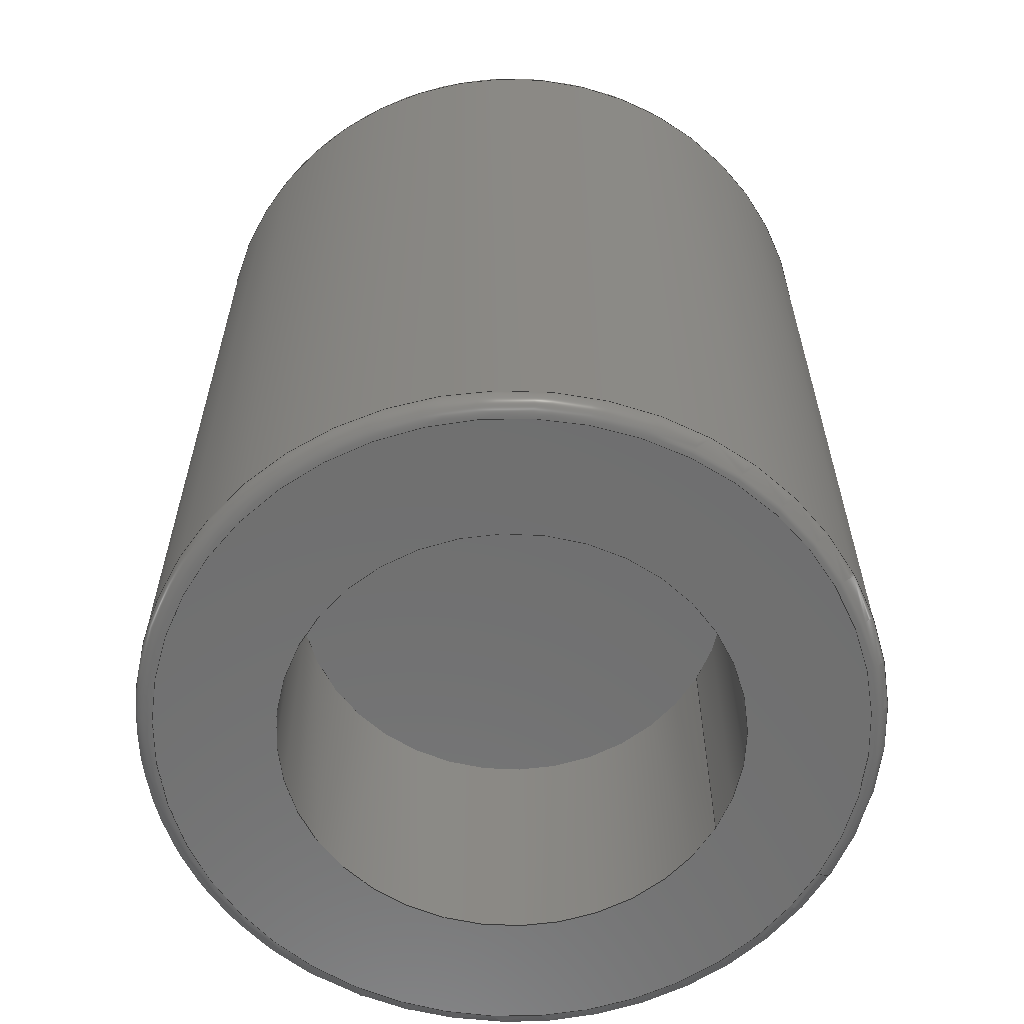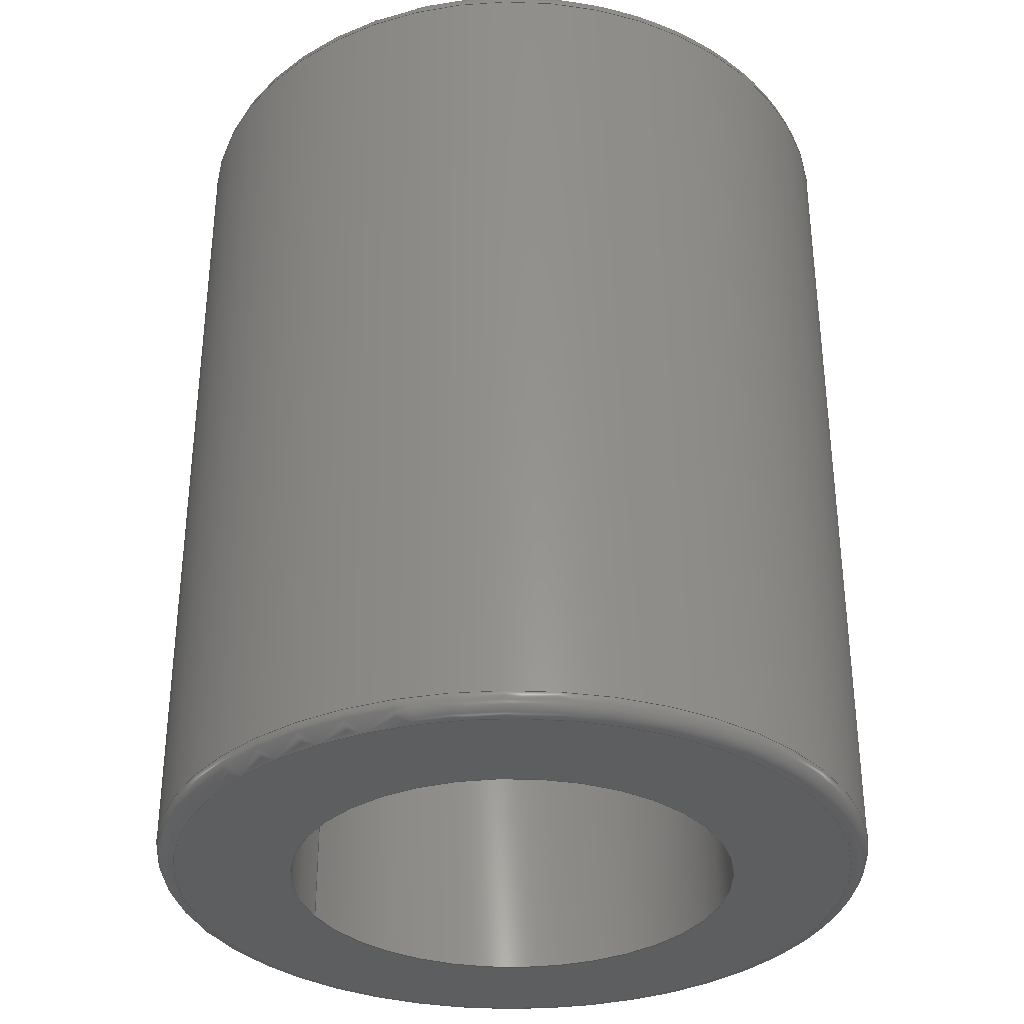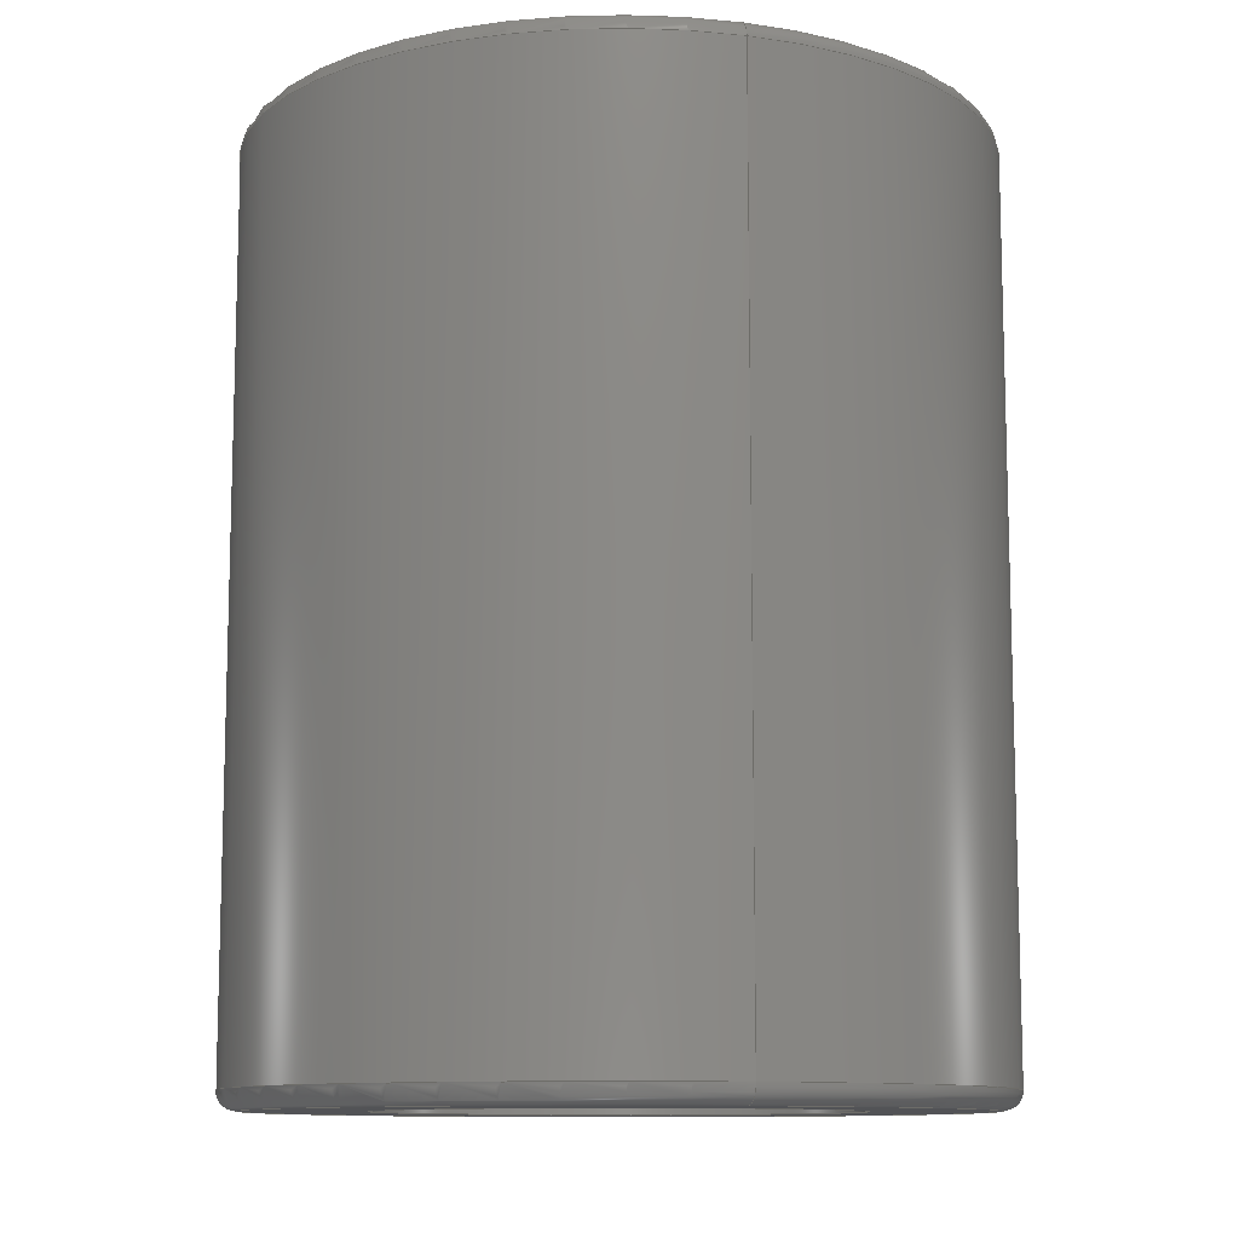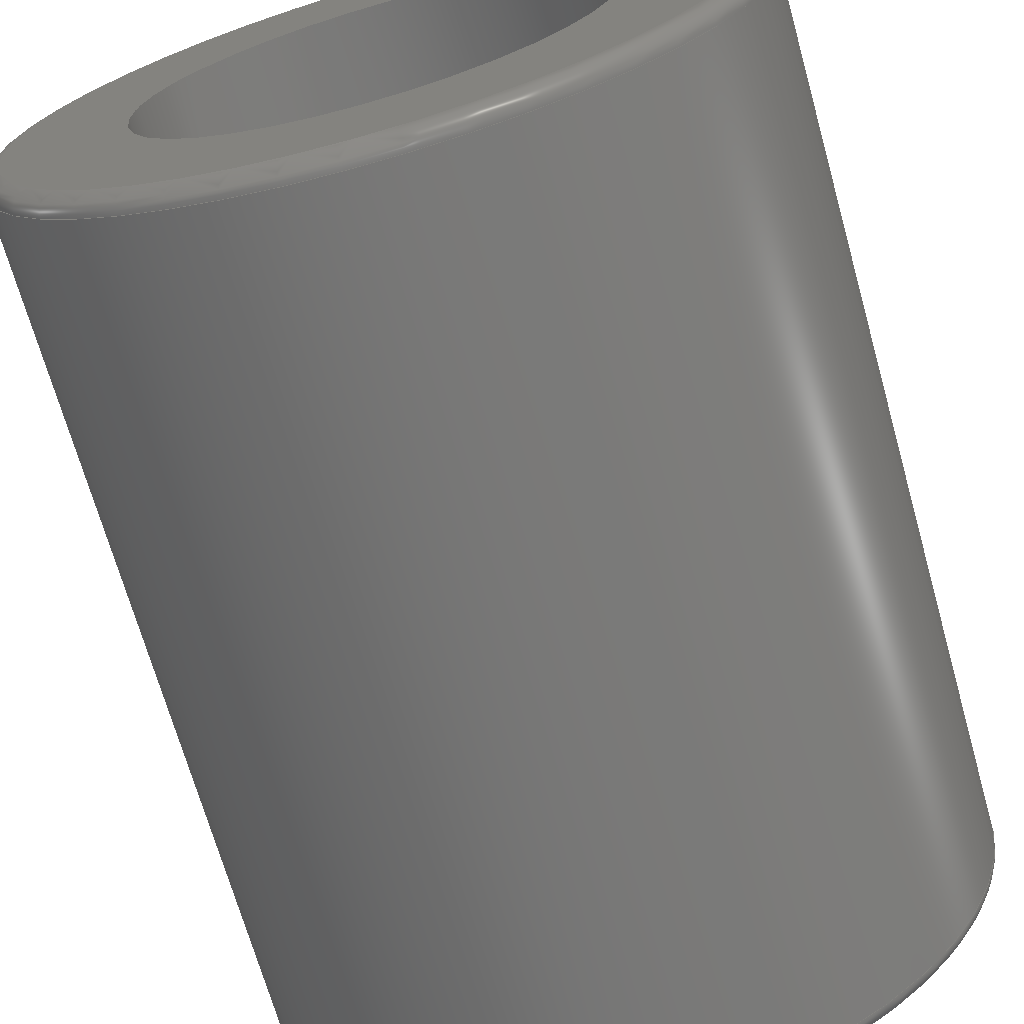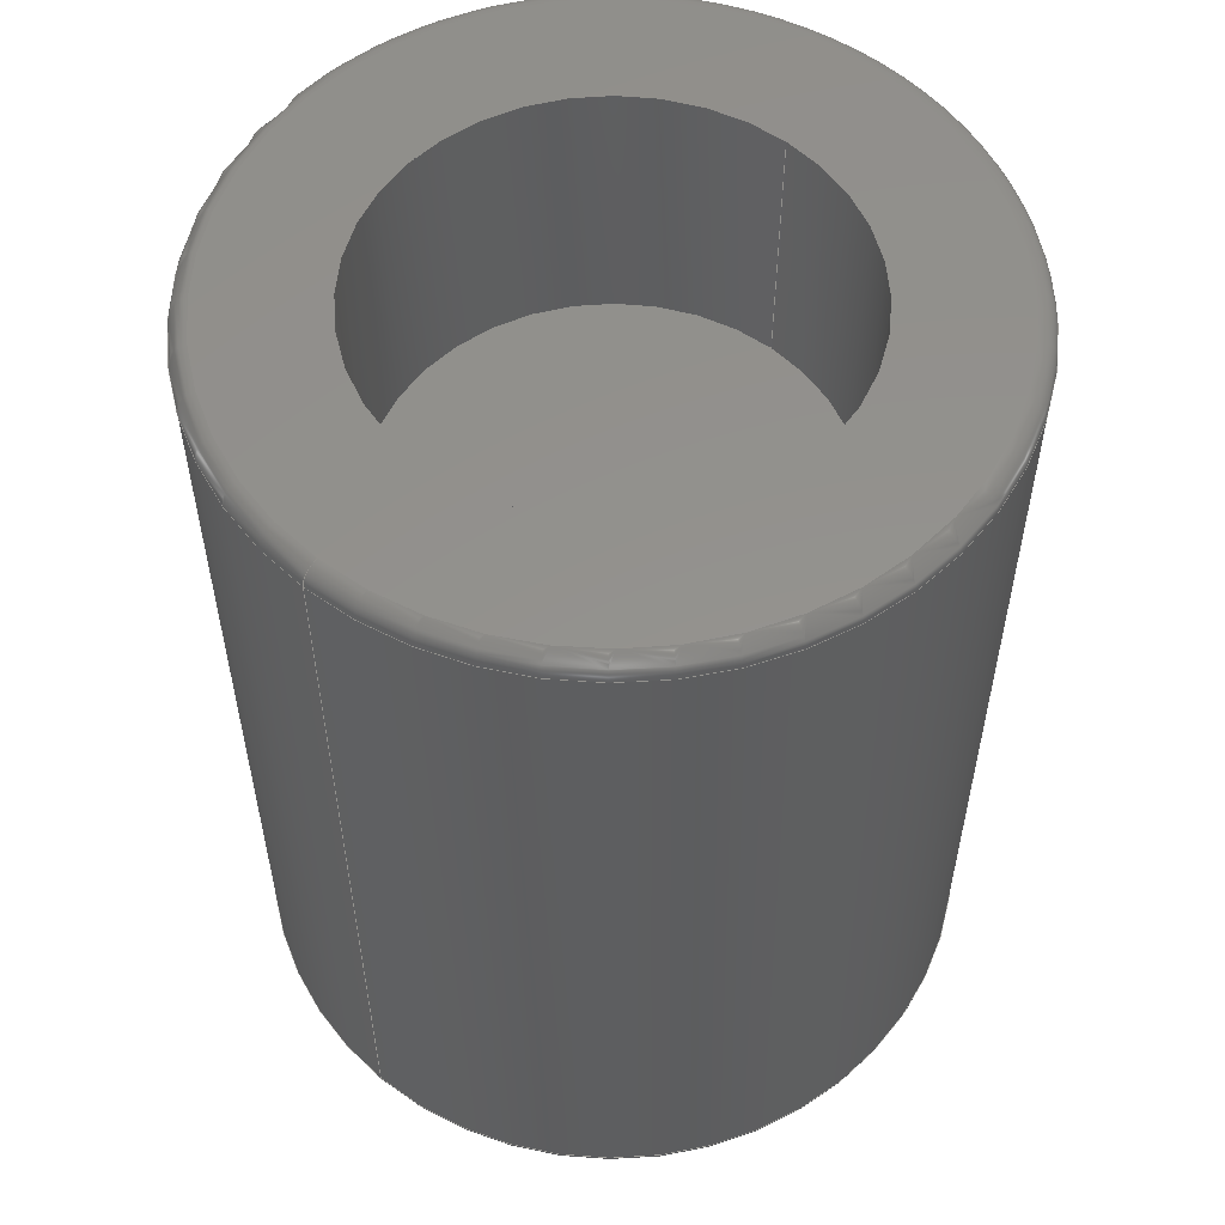
<metadata>
{"format":"step","ext":"step","renderer":"f3d","projection":"perspective","resolution":1024,"background":"white","views":[{"elev":-61.2,"azim":152.2,"up":"+Z"},{"elev":-33.7,"azim":23.2,"up":"+Z"},{"elev":-10.7,"azim":-107.2,"up":"+Z"},{"elev":-69.3,"azim":15.7,"up":"+Y"},{"elev":55.5,"azim":-49.5,"up":"+Z"}]}
</metadata>
<code>
ISO-10303-21;
DATA;
#1=MECHANICAL_DESIGN_GEOMETRIC_PRESENTATION_REPRESENTATION('',(#4),#219);
#2=SHAPE_REPRESENTATION_RELATIONSHIP('SRR','None',#226,#3);
#3=ADVANCED_BREP_SHAPE_REPRESENTATION('',(#5),#218);
#4=STYLED_ITEM('',(#236),#5);
#5=MANIFOLD_SOLID_BREP('Cuerpo1',#109);
#6=FACE_BOUND('',#33,.T.);
#7=FACE_BOUND('',#36,.T.);
#8=PLANE('',#129);
#9=PLANE('',#134);
#10=PLANE('',#138);
#11=PLANE('',#141);
#12=LINE('',#195,#15);
#13=LINE('',#208,#16);
#14=LINE('',#213,#17);
#15=VECTOR('',#156,20);
#16=VECTOR('',#173,12.5);
#17=VECTOR('',#180,12.5);
#18=CYLINDRICAL_SURFACE('',#127,20);
#19=CYLINDRICAL_SURFACE('',#136,12.5);
#20=CYLINDRICAL_SURFACE('',#139,12.5);
#21=FACE_OUTER_BOUND('',#30,.T.);
#22=FACE_OUTER_BOUND('',#31,.T.);
#23=FACE_OUTER_BOUND('',#32,.T.);
#24=FACE_OUTER_BOUND('',#34,.T.);
#25=FACE_OUTER_BOUND('',#35,.T.);
#26=FACE_OUTER_BOUND('',#37,.T.);
#27=FACE_OUTER_BOUND('',#38,.T.);
#28=FACE_OUTER_BOUND('',#39,.T.);
#29=FACE_OUTER_BOUND('',#40,.T.);
#30=EDGE_LOOP('',(#72,#73,#74,#75));
#31=EDGE_LOOP('',(#76,#77,#78,#79));
#32=EDGE_LOOP('',(#80));
#33=EDGE_LOOP('',(#81));
#34=EDGE_LOOP('',(#82,#83,#84,#85));
#35=EDGE_LOOP('',(#86));
#36=EDGE_LOOP('',(#87));
#37=EDGE_LOOP('',(#88,#89,#90,#91));
#38=EDGE_LOOP('',(#92));
#39=EDGE_LOOP('',(#93,#94,#95,#96));
#40=EDGE_LOOP('',(#97));
#41=CIRCLE('',#124,20);
#42=CIRCLE('',#125,1);
#43=CIRCLE('',#126,19);
#44=CIRCLE('',#128,20);
#45=CIRCLE('',#130,12.5);
#46=CIRCLE('',#132,19);
#47=CIRCLE('',#133,1);
#48=CIRCLE('',#135,12.5);
#49=CIRCLE('',#137,12.5);
#50=CIRCLE('',#140,12.5);
#51=VERTEX_POINT('',#187);
#52=VERTEX_POINT('',#189);
#53=VERTEX_POINT('',#193);
#54=VERTEX_POINT('',#197);
#55=VERTEX_POINT('',#200);
#56=VERTEX_POINT('',#204);
#57=VERTEX_POINT('',#207);
#58=VERTEX_POINT('',#212);
#59=EDGE_CURVE('',#51,#51,#41,.T.);
#60=EDGE_CURVE('',#51,#52,#42,.T.);
#61=EDGE_CURVE('',#52,#52,#43,.T.);
#62=EDGE_CURVE('',#53,#53,#44,.T.);
#63=EDGE_CURVE('',#53,#51,#12,.T.);
#64=EDGE_CURVE('',#54,#54,#45,.T.);
#65=EDGE_CURVE('',#55,#55,#46,.T.);
#66=EDGE_CURVE('',#55,#53,#47,.T.);
#67=EDGE_CURVE('',#56,#56,#48,.T.);
#68=EDGE_CURVE('',#54,#57,#13,.T.);
#69=EDGE_CURVE('',#57,#57,#49,.T.);
#70=EDGE_CURVE('',#56,#58,#14,.T.);
#71=EDGE_CURVE('',#58,#58,#50,.T.);
#72=ORIENTED_EDGE('',*,*,#59,.T.);
#73=ORIENTED_EDGE('',*,*,#60,.T.);
#74=ORIENTED_EDGE('',*,*,#61,.T.);
#75=ORIENTED_EDGE('',*,*,#60,.F.);
#76=ORIENTED_EDGE('',*,*,#62,.F.);
#77=ORIENTED_EDGE('',*,*,#63,.T.);
#78=ORIENTED_EDGE('',*,*,#59,.F.);
#79=ORIENTED_EDGE('',*,*,#63,.F.);
#80=ORIENTED_EDGE('',*,*,#61,.F.);
#81=ORIENTED_EDGE('',*,*,#64,.T.);
#82=ORIENTED_EDGE('',*,*,#65,.T.);
#83=ORIENTED_EDGE('',*,*,#66,.T.);
#84=ORIENTED_EDGE('',*,*,#62,.T.);
#85=ORIENTED_EDGE('',*,*,#66,.F.);
#86=ORIENTED_EDGE('',*,*,#65,.F.);
#87=ORIENTED_EDGE('',*,*,#67,.T.);
#88=ORIENTED_EDGE('',*,*,#64,.F.);
#89=ORIENTED_EDGE('',*,*,#68,.T.);
#90=ORIENTED_EDGE('',*,*,#69,.T.);
#91=ORIENTED_EDGE('',*,*,#68,.F.);
#92=ORIENTED_EDGE('',*,*,#69,.F.);
#93=ORIENTED_EDGE('',*,*,#67,.F.);
#94=ORIENTED_EDGE('',*,*,#70,.T.);
#95=ORIENTED_EDGE('',*,*,#71,.T.);
#96=ORIENTED_EDGE('',*,*,#70,.F.);
#97=ORIENTED_EDGE('',*,*,#71,.F.);
#98=TOROIDAL_SURFACE('',#123,19,1);
#99=TOROIDAL_SURFACE('',#131,19,1);
#100=ADVANCED_FACE('',(#21),#98,.T.);
#101=ADVANCED_FACE('',(#22),#18,.T.);
#102=ADVANCED_FACE('',(#23,#6),#8,.F.);
#103=ADVANCED_FACE('',(#24),#99,.T.);
#104=ADVANCED_FACE('',(#25,#7),#9,.T.);
#105=ADVANCED_FACE('',(#26),#19,.F.);
#106=ADVANCED_FACE('',(#27),#10,.T.);
#107=ADVANCED_FACE('',(#28),#20,.F.);
#108=ADVANCED_FACE('',(#29),#11,.T.);
#109=CLOSED_SHELL('',(#100,#101,#102,#103,#104,#105,#106,#107,#108));
#110=DERIVED_UNIT_ELEMENT(#112,1);
#111=DERIVED_UNIT_ELEMENT(#221,-3);
#112=(
MASS_UNIT()
NAMED_UNIT(*)
SI_UNIT(.KILO.,.GRAM.)
);
#113=DERIVED_UNIT((#110,#111));
#114=MEASURE_REPRESENTATION_ITEM('density measure',
POSITIVE_RATIO_MEASURE(7850),#113);
#115=PROPERTY_DEFINITION_REPRESENTATION(#120,#117);
#116=PROPERTY_DEFINITION_REPRESENTATION(#121,#118);
#117=REPRESENTATION('material name',(#119),#218);
#118=REPRESENTATION('density',(#114),#218);
#119=DESCRIPTIVE_REPRESENTATION_ITEM('Acero','Acero');
#120=PROPERTY_DEFINITION('material property','material name',#228);
#121=PROPERTY_DEFINITION('material property','density of part',#228);
#122=AXIS2_PLACEMENT_3D('placement',#185,#142,#143);
#123=AXIS2_PLACEMENT_3D('',#186,#144,#145);
#124=AXIS2_PLACEMENT_3D('',#188,#146,#147);
#125=AXIS2_PLACEMENT_3D('',#190,#148,#149);
#126=AXIS2_PLACEMENT_3D('',#191,#150,#151);
#127=AXIS2_PLACEMENT_3D('',#192,#152,#153);
#128=AXIS2_PLACEMENT_3D('',#194,#154,#155);
#129=AXIS2_PLACEMENT_3D('',#196,#157,#158);
#130=AXIS2_PLACEMENT_3D('',#198,#159,#160);
#131=AXIS2_PLACEMENT_3D('',#199,#161,#162);
#132=AXIS2_PLACEMENT_3D('',#201,#163,#164);
#133=AXIS2_PLACEMENT_3D('',#202,#165,#166);
#134=AXIS2_PLACEMENT_3D('',#203,#167,#168);
#135=AXIS2_PLACEMENT_3D('',#205,#169,#170);
#136=AXIS2_PLACEMENT_3D('',#206,#171,#172);
#137=AXIS2_PLACEMENT_3D('',#209,#174,#175);
#138=AXIS2_PLACEMENT_3D('',#210,#176,#177);
#139=AXIS2_PLACEMENT_3D('',#211,#178,#179);
#140=AXIS2_PLACEMENT_3D('',#214,#181,#182);
#141=AXIS2_PLACEMENT_3D('',#215,#183,#184);
#142=DIRECTION('axis',(0,0,1));
#143=DIRECTION('refdir',(1,0,0));
#144=DIRECTION('center_axis',(0,0,1));
#145=DIRECTION('ref_axis',(1,0,0));
#146=DIRECTION('center_axis',(0,0,-1));
#147=DIRECTION('ref_axis',(1,0,0));
#148=DIRECTION('center_axis',(1.225e-16,-1,0));
#149=DIRECTION('ref_axis',(-1,-1.225e-16,0));
#150=DIRECTION('center_axis',(0,0,1));
#151=DIRECTION('ref_axis',(1,0,0));
#152=DIRECTION('center_axis',(0,0,1));
#153=DIRECTION('ref_axis',(1,0,0));
#154=DIRECTION('center_axis',(0,0,1));
#155=DIRECTION('ref_axis',(1,0,0));
#156=DIRECTION('',(0,0,-1));
#157=DIRECTION('center_axis',(0,0,1));
#158=DIRECTION('ref_axis',(1,0,0));
#159=DIRECTION('center_axis',(0,0,1));
#160=DIRECTION('ref_axis',(1,0,0));
#161=DIRECTION('center_axis',(0,0,1));
#162=DIRECTION('ref_axis',(1,0,0));
#163=DIRECTION('center_axis',(0,0,-1));
#164=DIRECTION('ref_axis',(1,0,0));
#165=DIRECTION('center_axis',(1.225e-16,-1,0));
#166=DIRECTION('ref_axis',(-1,-1.225e-16,0));
#167=DIRECTION('center_axis',(0,0,1));
#168=DIRECTION('ref_axis',(1,0,0));
#169=DIRECTION('center_axis',(0,0,-1));
#170=DIRECTION('ref_axis',(-1,0,0));
#171=DIRECTION('center_axis',(0,0,1));
#172=DIRECTION('ref_axis',(1,0,0));
#173=DIRECTION('',(0,0,1));
#174=DIRECTION('center_axis',(0,0,1));
#175=DIRECTION('ref_axis',(1,0,0));
#176=DIRECTION('center_axis',(0,0,-1));
#177=DIRECTION('ref_axis',(1,0,0));
#178=DIRECTION('center_axis',(0,0,-1));
#179=DIRECTION('ref_axis',(-1,0,0));
#180=DIRECTION('',(0,0,-1));
#181=DIRECTION('center_axis',(0,0,-1));
#182=DIRECTION('ref_axis',(-1,0,0));
#183=DIRECTION('center_axis',(0,0,1));
#184=DIRECTION('ref_axis',(-1,0,0));
#185=CARTESIAN_POINT('',(0,0,0));
#186=CARTESIAN_POINT('Origin',(0,0,1));
#187=CARTESIAN_POINT('',(-20,2.449e-15,1));
#188=CARTESIAN_POINT('Origin',(0,0,1));
#189=CARTESIAN_POINT('',(-19,-2.327e-15,0));
#190=CARTESIAN_POINT('Origin',(-19,-2.327e-15,1));
#191=CARTESIAN_POINT('Origin',(0,0,0));
#192=CARTESIAN_POINT('Origin',(0,0,0));
#193=CARTESIAN_POINT('',(-20,-2.449e-15,49));
#194=CARTESIAN_POINT('Origin',(0,0,49));
#195=CARTESIAN_POINT('',(-20,-2.449e-15,0));
#196=CARTESIAN_POINT('Origin',(0,0,0));
#197=CARTESIAN_POINT('',(-12.5,1.531e-15,0));
#198=CARTESIAN_POINT('Origin',(0,0,0));
#199=CARTESIAN_POINT('Origin',(0,0,49));
#200=CARTESIAN_POINT('',(-19,2.327e-15,50));
#201=CARTESIAN_POINT('Origin',(0,0,50));
#202=CARTESIAN_POINT('Origin',(-19,-2.327e-15,49));
#203=CARTESIAN_POINT('Origin',(0,0,50));
#204=CARTESIAN_POINT('',(12.5,1.531e-15,50));
#205=CARTESIAN_POINT('Origin',(0,0,50));
#206=CARTESIAN_POINT('Origin',(0,0,0));
#207=CARTESIAN_POINT('',(-12.5,1.531e-15,15));
#208=CARTESIAN_POINT('',(-12.5,-1.531e-15,0));
#209=CARTESIAN_POINT('Origin',(0,0,15));
#210=CARTESIAN_POINT('Origin',(0,0,15));
#211=CARTESIAN_POINT('Origin',(0,0,50));
#212=CARTESIAN_POINT('',(12.5,1.531e-15,35));
#213=CARTESIAN_POINT('',(12.5,-1.531e-15,50));
#214=CARTESIAN_POINT('Origin',(0,0,35));
#215=CARTESIAN_POINT('Origin',(0,0,35));
#216=UNCERTAINTY_MEASURE_WITH_UNIT(LENGTH_MEASURE(0.01),#220,
'DISTANCE_ACCURACY_VALUE',
'Maximum model space distance between geometric entities at asserted c
onnectivities');
#217=UNCERTAINTY_MEASURE_WITH_UNIT(LENGTH_MEASURE(0.01),#220,
'DISTANCE_ACCURACY_VALUE',
'Maximum model space distance between geometric entities at asserted c
onnectivities');
#218=(
GEOMETRIC_REPRESENTATION_CONTEXT(3)
GLOBAL_UNCERTAINTY_ASSIGNED_CONTEXT((#216))
GLOBAL_UNIT_ASSIGNED_CONTEXT((#220,#222,#223))
REPRESENTATION_CONTEXT('','3D')
);
#219=(
GEOMETRIC_REPRESENTATION_CONTEXT(3)
GLOBAL_UNCERTAINTY_ASSIGNED_CONTEXT((#217))
GLOBAL_UNIT_ASSIGNED_CONTEXT((#220,#222,#223))
REPRESENTATION_CONTEXT('','3D')
);
#220=(
LENGTH_UNIT()
NAMED_UNIT(*)
SI_UNIT(.MILLI.,.METRE.)
);
#221=(
LENGTH_UNIT()
NAMED_UNIT(*)
SI_UNIT($,.METRE.)
);
#222=(
NAMED_UNIT(*)
PLANE_ANGLE_UNIT()
SI_UNIT($,.RADIAN.)
);
#223=(
NAMED_UNIT(*)
SI_UNIT($,.STERADIAN.)
SOLID_ANGLE_UNIT()
);
#224=SHAPE_DEFINITION_REPRESENTATION(#225,#226);
#225=PRODUCT_DEFINITION_SHAPE('',$,#228);
#226=SHAPE_REPRESENTATION('',(#122),#218);
#227=PRODUCT_DEFINITION_CONTEXT('part definition',#232,'design');
#228=PRODUCT_DEFINITION('Pieza mecanizada','Pieza mecanizada v2',#229,#227);
#229=PRODUCT_DEFINITION_FORMATION('',$,#234);
#230=PRODUCT_RELATED_PRODUCT_CATEGORY('Pieza mecanizada v2',
'Pieza mecanizada v2',(#234));
#231=APPLICATION_PROTOCOL_DEFINITION('international standard',
'automotive_design',2009,#232);
#232=APPLICATION_CONTEXT(
'Core Data for Automotive Mechanical Design Process');
#233=PRODUCT_CONTEXT('part definition',#232,'mechanical');
#234=PRODUCT('Pieza mecanizada','Pieza mecanizada v2',$,(#233));
#235=PRESENTATION_STYLE_ASSIGNMENT((#237));
#236=PRESENTATION_STYLE_ASSIGNMENT((#238));
#237=SURFACE_STYLE_USAGE(.BOTH.,#239);
#238=SURFACE_STYLE_USAGE(.BOTH.,#240);
#239=SURFACE_SIDE_STYLE('',(#241));
#240=SURFACE_SIDE_STYLE('',(#242));
#241=SURFACE_STYLE_FILL_AREA(#243);
#242=SURFACE_STYLE_FILL_AREA(#244);
#243=FILL_AREA_STYLE('Acero - Satinado',(#245));
#244=FILL_AREA_STYLE('Acero - Rugoso',(#246));
#245=FILL_AREA_STYLE_COLOUR('Acero - Satinado',#247);
#246=FILL_AREA_STYLE_COLOUR('Acero - Rugoso',#248);
#247=COLOUR_RGB('Acero - Satinado',0.6275,0.6275,
0.6275);
#248=COLOUR_RGB('Acero - Rugoso',0.6275,0.6275,0.6275);
ENDSEC;
END-ISO-10303-21;

</code>
